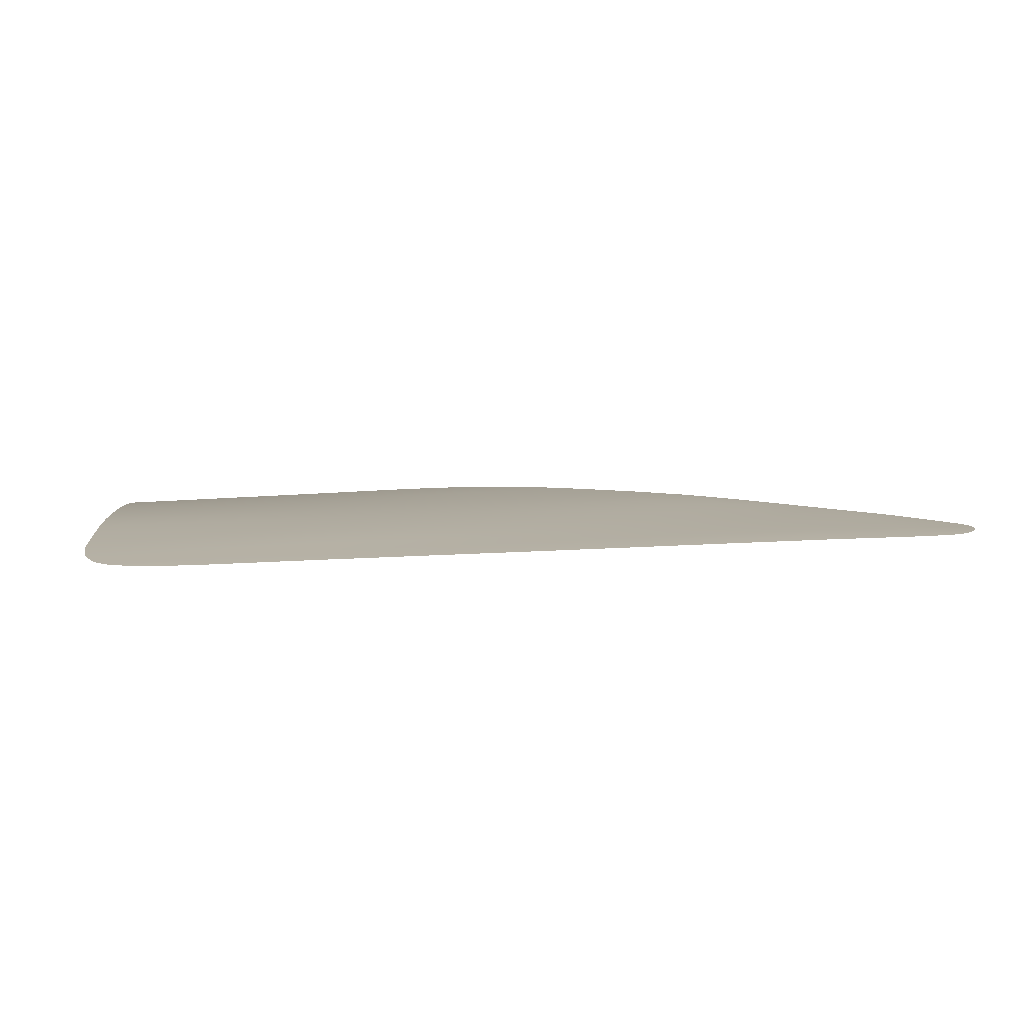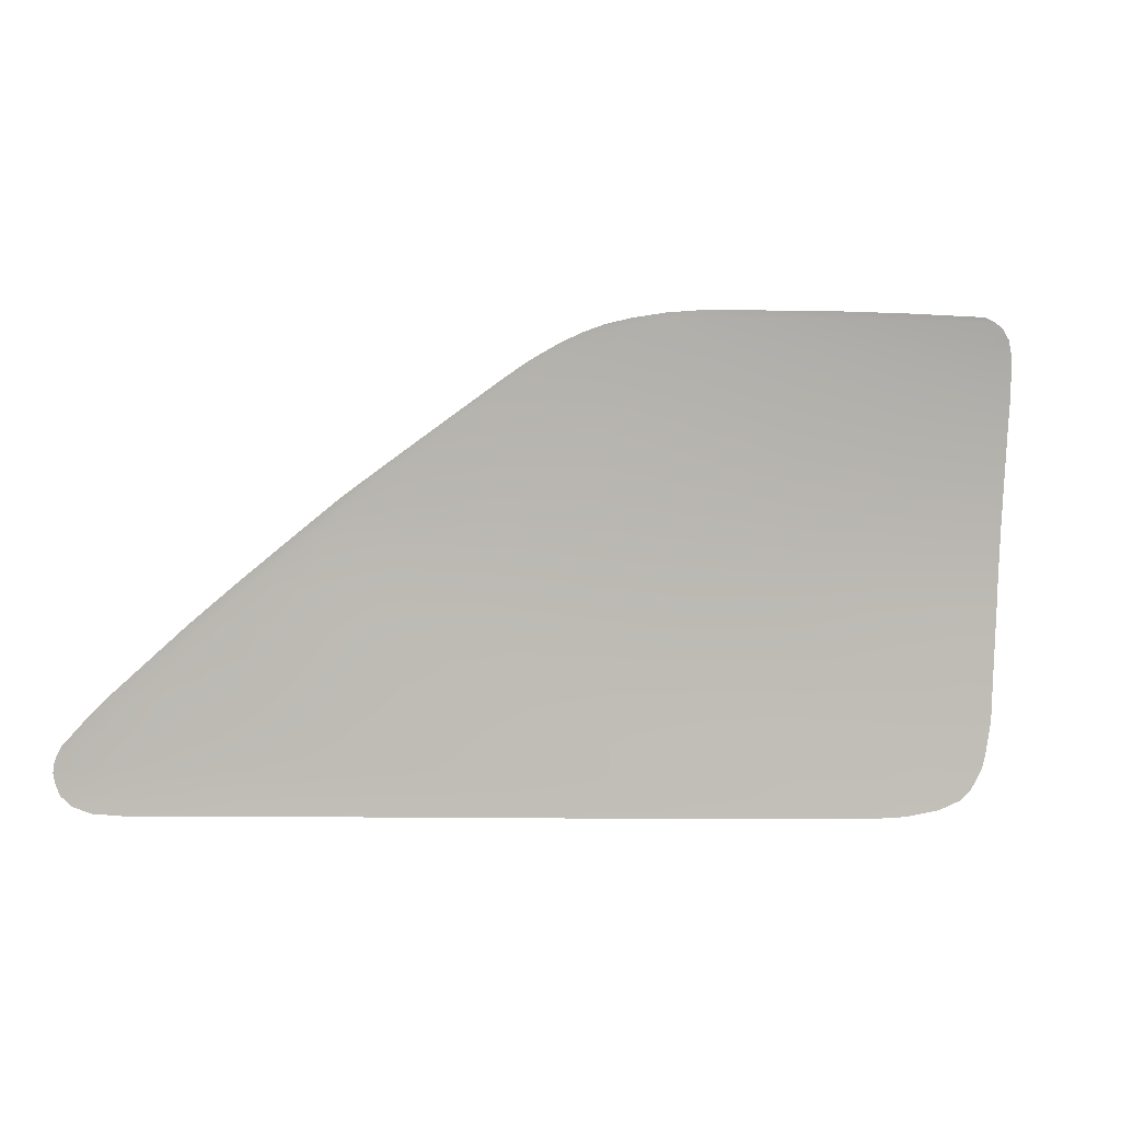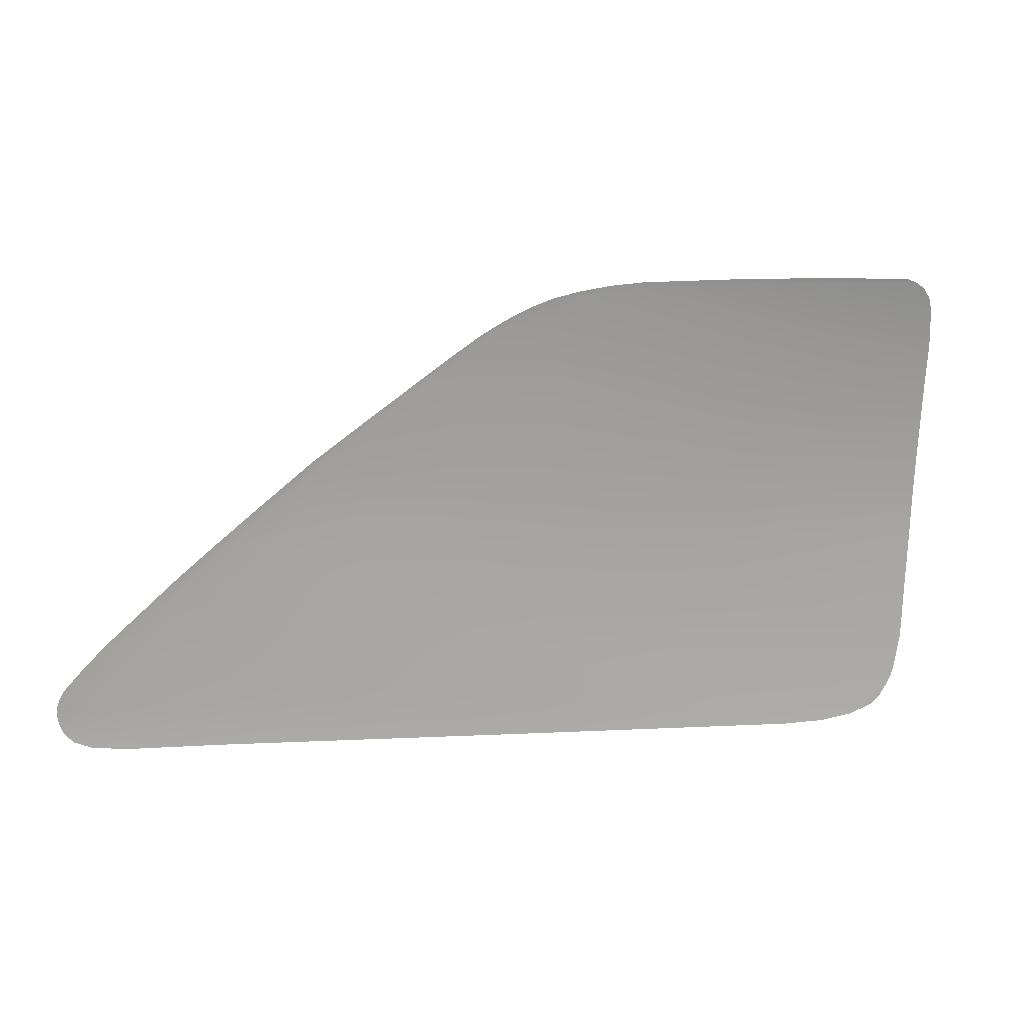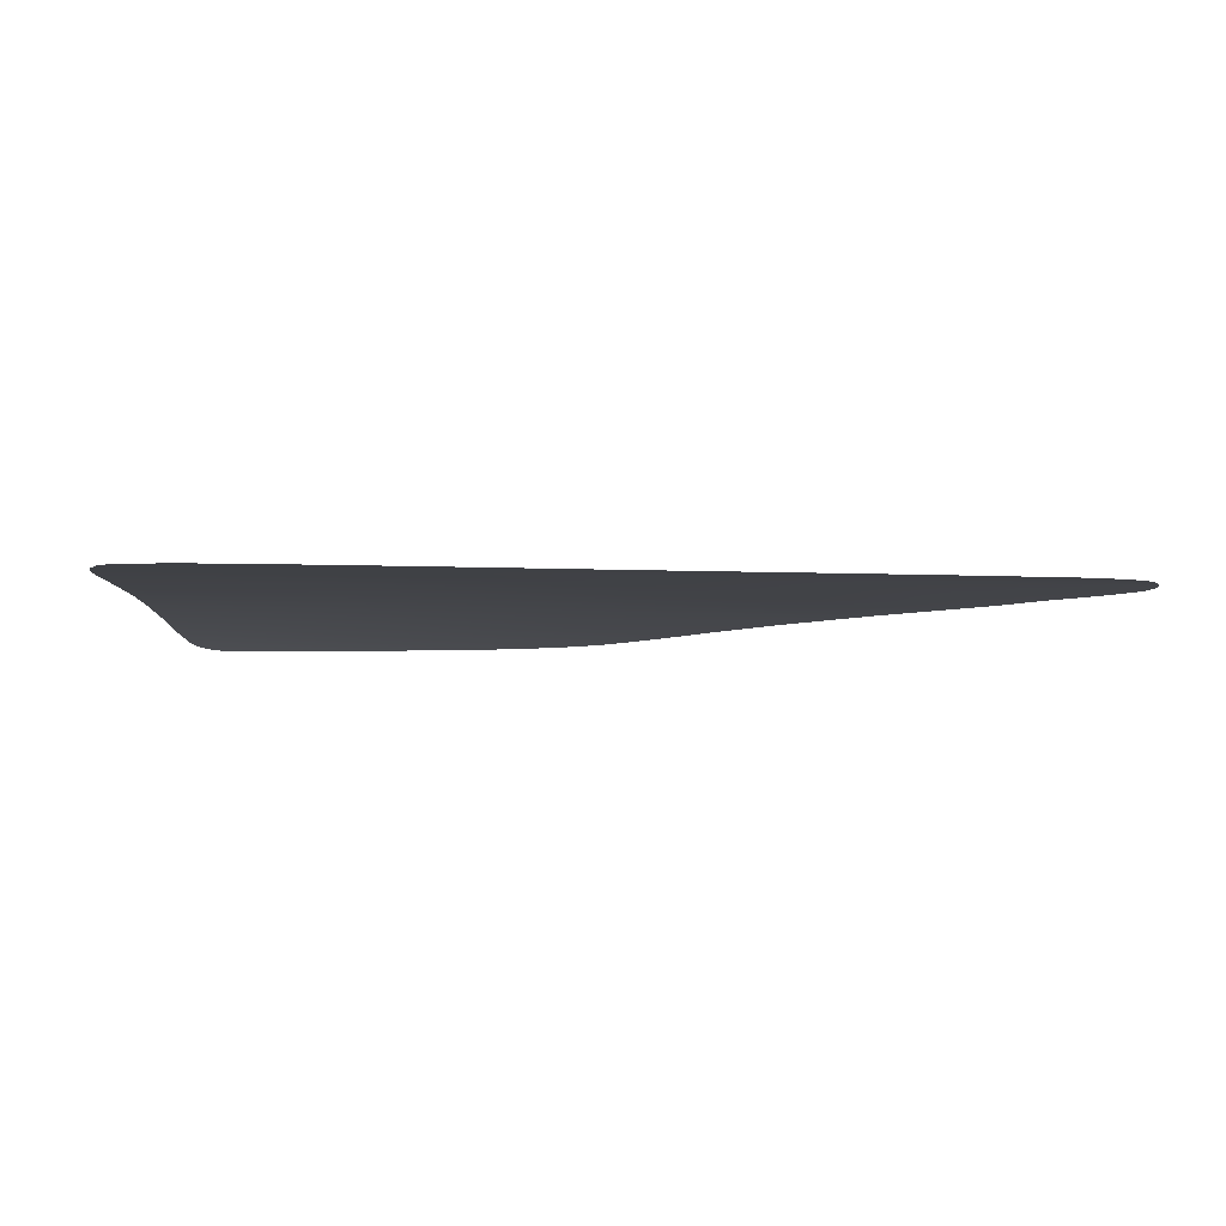
<metadata>
{"format":"obj","ext":"obj","renderer":"f3d","projection":"perspective","resolution":1024,"background":"white","views":[{"elev":29.9,"azim":-7.6,"up":"+Z"},{"elev":-14.9,"azim":167.6,"up":"+Y"},{"elev":-4.5,"azim":167.5,"up":"+Y"},{"elev":12.4,"azim":-1.5,"up":"+Z"}]}
</metadata>
<code>
v  86.97 42.6 92.26
v  86.91 45.01 91.44
v  75.16 42.9 92.45
v  75.02 45.32 91.64
v  109.6 44.54 90.89
v  98.17 44.72 91.23
v  108.8 41.91 91.85
v  98.25 42.28 92.06
v  63.51 43.2 92.65
v  63.52 45.62 91.84
v  51.86 43.52 92.86
v  51.88 45.94 92.06
v  40.35 46.27 92.27
v  40.33 43.85 93.06
v  28.88 44.17 93.22
v  28.9 46.59 92.44
v  17.82 46.9 92.59
v  17.8 44.47 93.36
v  63.54 51.8 89.79
v  63.47 55.37 88.57
v  51.96 52.13 90.06
v  51.95 55.68 88.86
v  40.47 56 89.1
v  40.44 52.46 90.3
v  40.51 59.86 87.73
v  51.92 59.55 87.5
v  63.34 59.26 87.22
v  86.53 51.19 89.28
v  86.13 54.84 88
v  74.66 51.51 89.54
v  74.45 55.11 88.3
v  85.45 58.8 86.62
v  74.23 59.01 86.94
v  29.01 52.77 90.45
v  29.07 56.31 89.24
v  18.02 56.61 89.38
v  17.94 53.07 90.58
v  29.16 60.17 87.89
v  18.12 60.47 88.04
v  62.93 68.01 84.01
v  62.63 72.59 82.21
v  51.81 68.33 84.24
v  51.73 72.91 82.41
v  40.71 73.24 82.61
v  40.64 68.65 84.46
v  40.77 77.8 80.68
v  51.63 77.47 80.51
v  62.55 77.11 80.35
v  90.87 67.1 83.37
v  88.75 71.54 81.71
v  83.62 67.29 83.61
v  82.98 71.48 82
v  82.84 76.35 79.96
v  73.77 67.69 83.8
v  73.48 72.19 82.04
v  73.22 76.69 80.2
v  29.42 68.98 84.66
v  29.56 73.57 82.81
v  18.48 69.3 84.86
v  18.68 73.88 83
v  29.71 78.13 80.84
v  18.89 78.45 81.01
v  72.81 84.18 76.97
v  68.74 87.02 75.83
v  62.23 84.97 76.97
v  62.38 88.29 75.42
v  67.87 88.27 75.25
v  65.2 88.87 75.08
v  65.57 89.46 74.76
v  30 86.81 76.82
v  19.32 87.22 76.92
v  29.87 82.59 78.82
v  19.12 82.95 78.97
v  40.82 82.23 78.7
v  40.88 86.41 76.75
v  62.27 81.49 78.5
v  51.53 81.89 78.59
v  84.39 63.01 85.16
v  73.98 63.25 85.44
v  63.16 63.51 85.7
v  51.87 63.81 85.95
v  40.57 64.13 86.18
v  29.27 64.45 86.36
v  18.28 64.76 86.54
v  30.06 90.56 74.95
v  30.03 93.38 73.45
v  19.44 91.03 74.94
v  19.52 93.91 73.34
v  20.91 94.29 73.07
v  30.03 93.98 73.09
v  40.77 90.02 75
v  40.07 92.81 73.6
v  59.9 90.7 74.34
v  55.79 91.52 74.01
v  51.52 89.35 75.14
v  48.62 92.15 73.81
v  47.99 92.94 73.39
v  39.93 93.51 73.2
v  86.77 47.86 90.44
v  97.66 47.58 90.22
v  97.06 50.9 89.04
v  106.7 50.82 88.7
v  108.1 47.77 89.76
v  74.86 48.18 90.67
v  63.55 48.48 90.89
v  51.92 48.81 91.14
v  40.39 49.15 91.36
v  28.95 49.47 91.52
v  17.87 49.77 91.67
v  72.99 80.99 78.37
v  77.19 80.91 78.23
v  62.88 89.81 74.7
v  60.31 91.29 74.02
v  63.19 90.45 74.36
v  92.88 62.89 84.85
v  94.93 58.61 86.32
v  112.4 48.29 89.36
v  115.1 46.01 90.05
v  110.4 51.01 88.46
v  105.2 53.96 87.6
v  108.5 53.38 87.66
v  96.27 54.58 87.73
v  103.3 58.07 86.12
v  111.7 51.51 88.16
v  108.9 54.18 87.31
v  104.3 58.62 85.81
v  98.06 63 84.54
v  99.31 63.24 84.33
v  93.53 67.36 83.11
v  94.37 67.64 82.91
v  89.37 72.04 81.42
v  83.55 76.65 79.78
v  77.99 80.99 78.15
v  73.8 84.24 76.88
v  71.12 86.24 76.08
v  69.53 87.25 75.68
v  56.61 92.08 73.71
v  52.82 92.6 73.51
v  52.43 91.81 73.92
v  18.51 93.31 73.68
v  17.66 92.38 74.22
v  17.13 91.11 74.95
v  16.5 87.31 76.95
v  16.24 83.03 79.02
v  15.97 78.54 81.07
v  15.73 73.97 83.05
v  15.49 69.38 84.92
v  15.25 64.84 86.6
v  15.09 60.56 88.11
v  14.95 56.7 89.44
v  14.82 53.16 90.64
v  15.14 49.84 91.71
v  15.39 48.27 92.2
v  15.97 46.94 92.61
v  16.59 45.72 92.99
v  20.29 43.33 93.65
v  24.12 42.51 93.82
v  28.88 42.1 93.86
v  51.86 41.43 93.52
v  40.33 41.76 93.71
v  63.51 41.08 93.32
v  86.97 40.44 92.94
v  75.29 40.76 93.13
v  98.25 40.14 92.75
v  108.7 39.74 92.56
v  116.1 41.54 91.68
v  114.9 40.55 92.06
v  112.9 39.9 92.35
v  116.9 43.63 90.87
v  116.7 42.74 91.21
v  117 44.48 90.53
v  116.6 45.49 90.17
v  116.2 46.33 89.84
v  114.1 48.82 89.01
v  51.47 85.7 76.87
g P815_285B_R1_DTaSI_P815_285B_R
f 1 2 3
f 2 4 3
f 5 6 7
f 6 8 7
f 2 1 6
f 1 8 6
f 9 10 11
f 10 12 11
f 13 14 12
f 14 11 12
f 14 13 15
f 13 16 15
f 17 18 16
f 18 15 16
f 19 20 21
f 20 22 21
f 23 24 22
f 24 21 22
f 25 23 26
f 23 22 26
f 20 27 22
f 27 26 22
f 28 29 30
f 29 31 30
f 29 32 31
f 32 33 31
f 24 23 34
f 23 35 34
f 36 37 35
f 37 34 35
f 38 39 35
f 39 36 35
f 23 25 35
f 25 38 35
f 40 41 42
f 41 43 42
f 44 45 43
f 45 42 43
f 46 44 47
f 44 43 47
f 41 48 43
f 48 47 43
f 49 50 51
f 50 52 51
f 50 53 52
f 51 52 54
f 52 55 54
f 48 41 56
f 41 55 56
f 52 53 55
f 53 56 55
f 57 45 58
f 45 44 58
f 59 57 60
f 57 58 60
f 61 62 58
f 62 60 58
f 46 61 44
f 61 58 44
f 63 64 65
f 65 64 66
f 64 67 68
f 67 69 68
f 70 71 72
f 71 73 72
f 74 75 72
f 75 70 72
f 46 74 61
f 74 72 61
f 62 61 73
f 61 72 73
f 48 76 47
f 76 77 47
f 74 46 77
f 46 47 77
f 32 78 33
f 78 79 33
f 78 51 79
f 51 54 79
f 27 80 26
f 80 81 26
f 82 25 81
f 25 26 81
f 45 82 42
f 82 81 42
f 80 40 81
f 40 42 81
f 25 82 38
f 82 83 38
f 39 38 84
f 38 83 84
f 57 59 83
f 59 84 83
f 45 57 82
f 57 83 82
f 85 86 87
f 87 86 88
f 88 86 89
f 86 90 89
f 91 92 85
f 92 86 85
f 87 71 85
f 71 70 85
f 93 94 66
f 94 95 66
f 96 97 92
f 97 98 92
f 99 2 100
f 2 6 100
f 28 99 101
f 99 100 101
f 101 100 102
f 100 103 102
f 2 99 4
f 99 104 4
f 99 28 104
f 28 30 104
f 10 105 12
f 105 106 12
f 107 13 106
f 13 12 106
f 24 107 21
f 107 106 21
f 105 19 106
f 19 21 106
f 13 107 16
f 107 108 16
f 109 17 108
f 17 16 108
f 37 109 34
f 109 108 34
f 107 24 108
f 24 34 108
f 110 111 63
f 76 48 110
f 48 56 110
f 93 112 113
f 112 114 113
f 78 32 115
f 32 116 115
f 51 78 49
f 78 115 49
f 103 5 117
f 5 118 117
f 102 103 119
f 103 117 119
f 120 102 121
f 102 119 121
f 32 29 116
f 29 122 116
f 120 123 122
f 123 116 122
f 29 28 122
f 28 101 122
f 124 125 119
f 125 121 119
f 121 125 123
f 125 126 123
f 127 123 128
f 123 126 128
f 129 127 130
f 127 128 130
f 50 129 131
f 129 130 131
f 53 50 132
f 50 131 132
f 111 53 133
f 53 132 133
f 63 111 134
f 111 133 134
f 64 63 135
f 63 134 135
f 64 136 67
f 112 68 114
f 68 69 114
f 94 93 137
f 93 113 137
f 97 96 138
f 96 139 138
f 92 98 86
f 98 90 86
f 88 140 87
f 140 141 87
f 87 141 142
f 143 71 142
f 71 87 142
f 71 143 73
f 143 144 73
f 145 62 144
f 62 73 144
f 62 145 60
f 145 146 60
f 147 59 146
f 59 60 146
f 59 147 84
f 147 148 84
f 149 39 148
f 39 84 148
f 39 149 36
f 149 150 36
f 151 37 150
f 37 36 150
f 109 37 152
f 37 151 152
f 152 153 109
f 109 153 17
f 17 153 154
f 18 17 155
f 17 154 155
f 18 156 15
f 156 157 15
f 158 15 157
f 159 11 160
f 11 14 160
f 160 14 158
f 14 15 158
f 161 9 159
f 9 11 159
f 162 1 163
f 1 3 163
f 164 8 162
f 8 1 162
f 165 7 164
f 7 8 164
f 166 7 167
f 167 7 168
f 168 7 165
f 7 166 5
f 169 5 170
f 5 166 170
f 169 171 5
f 171 172 5
f 5 172 118
f 173 118 172
f 173 174 118
f 174 117 118
f 174 124 117
f 124 119 117
f 64 135 136
f 139 94 138
f 94 137 138
f 139 95 94
f 96 95 139
f 92 91 96
f 91 95 96
f 100 6 103
f 6 5 103
f 102 120 101
f 120 122 101
f 123 120 121
f 110 56 111
f 56 53 111
f 65 66 175
f 66 95 175
f 91 75 95
f 75 175 95
f 75 91 70
f 91 85 70
f 65 76 63
f 76 110 63
f 175 77 65
f 77 76 65
f 75 74 175
f 74 77 175
f 163 3 161
f 3 9 161
f 10 9 4
f 9 3 4
f 105 10 104
f 10 4 104
f 19 105 30
f 105 104 30
f 20 19 31
f 19 30 31
f 27 20 33
f 20 31 33
f 80 27 79
f 27 33 79
f 40 80 54
f 80 79 54
f 41 40 55
f 40 54 55
f 129 50 49
f 127 129 115
f 129 49 115
f 123 127 116
f 127 115 116
f 66 112 93
f 68 112 66
f 64 68 66

</code>
